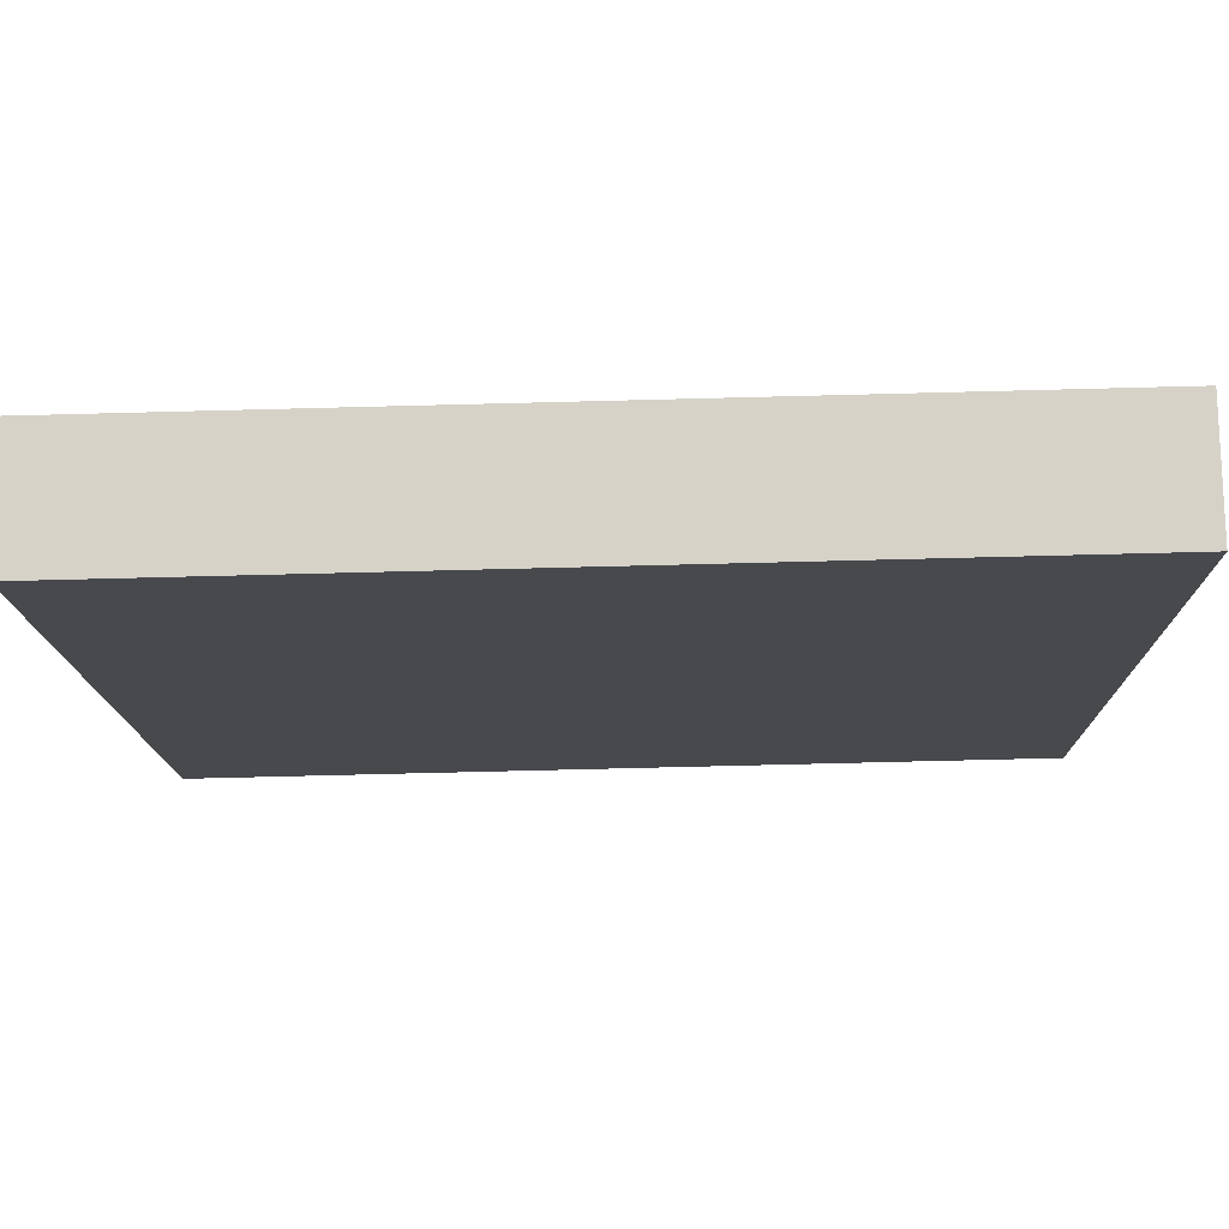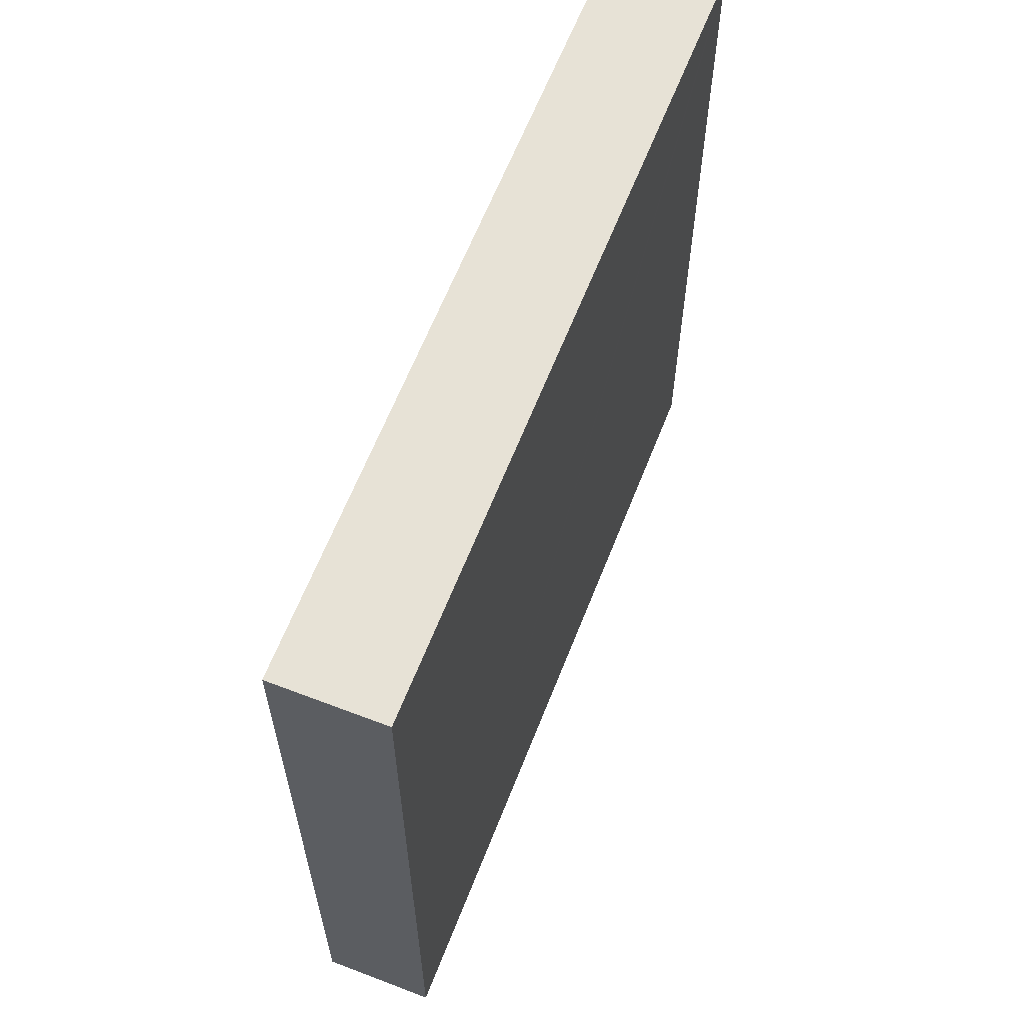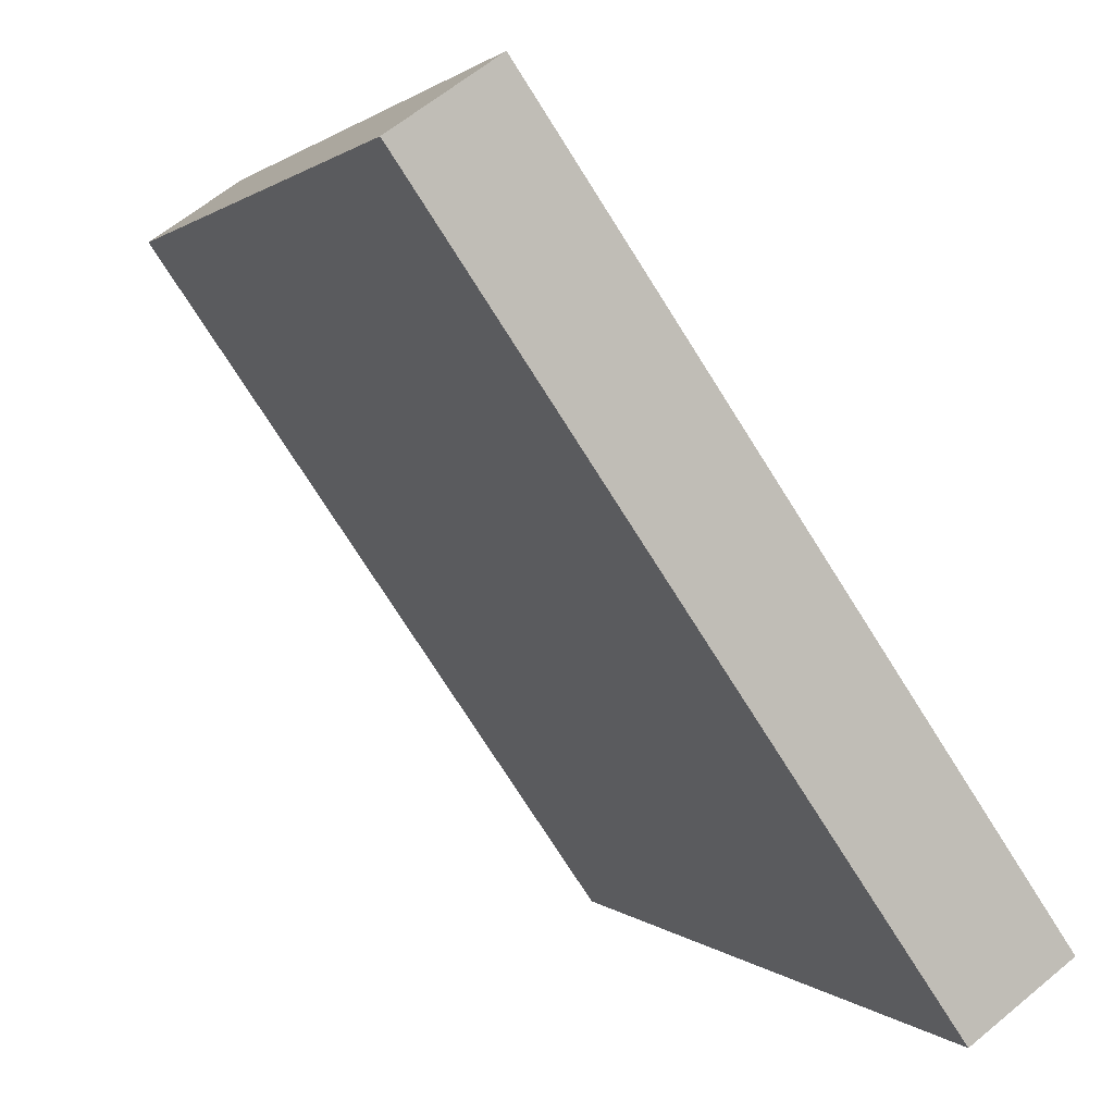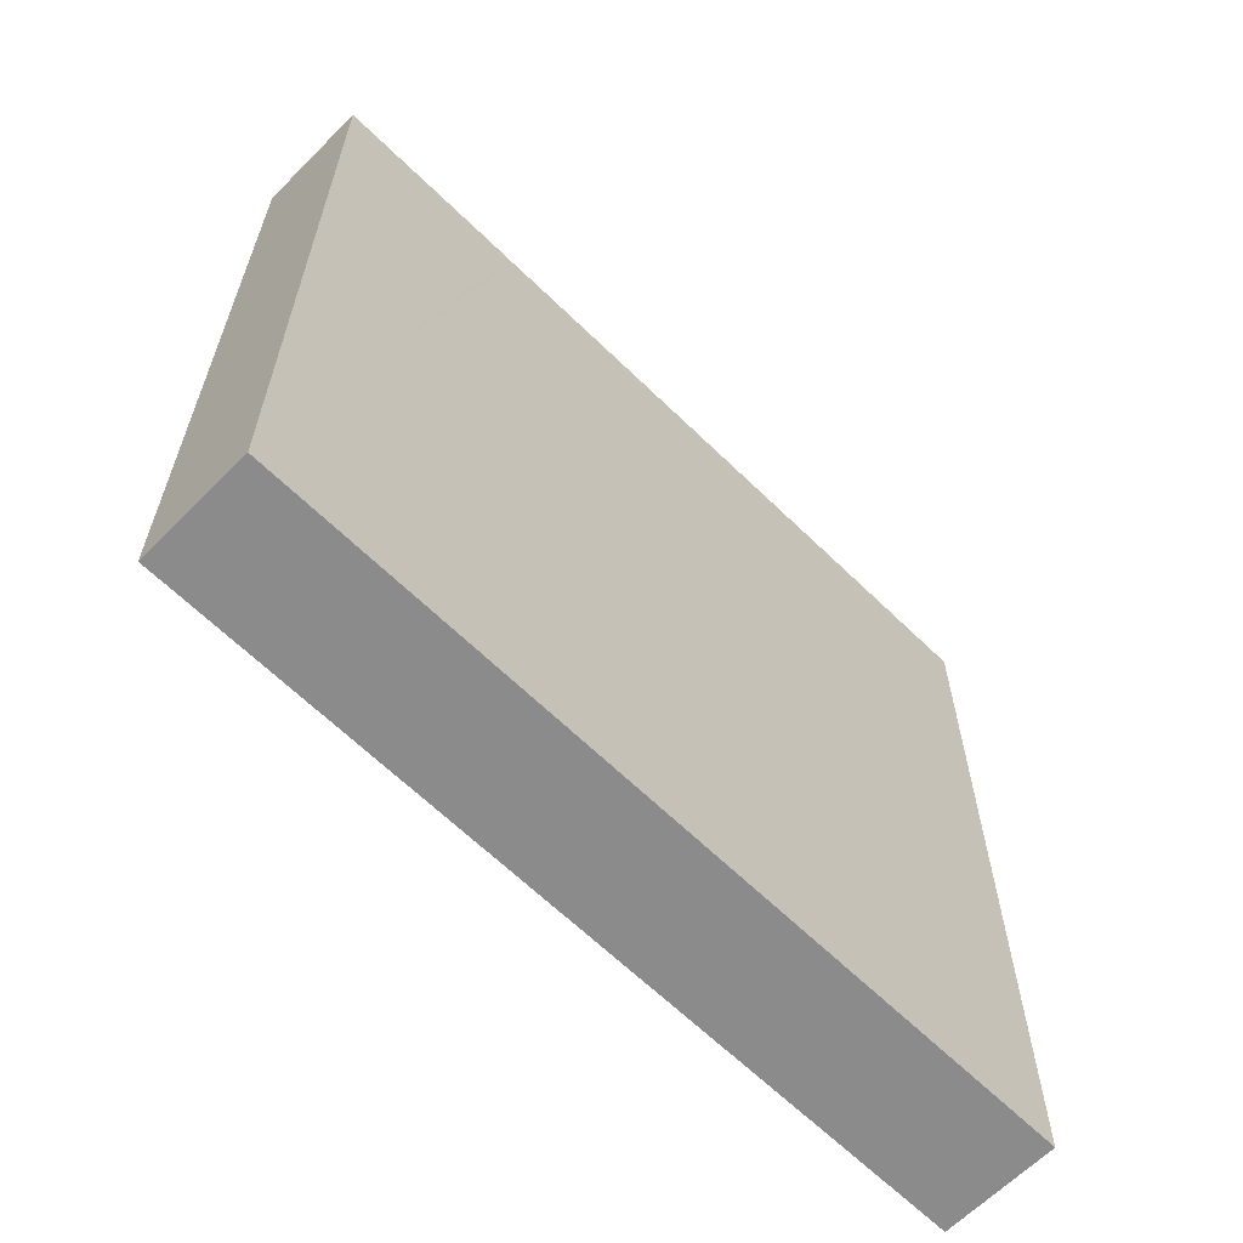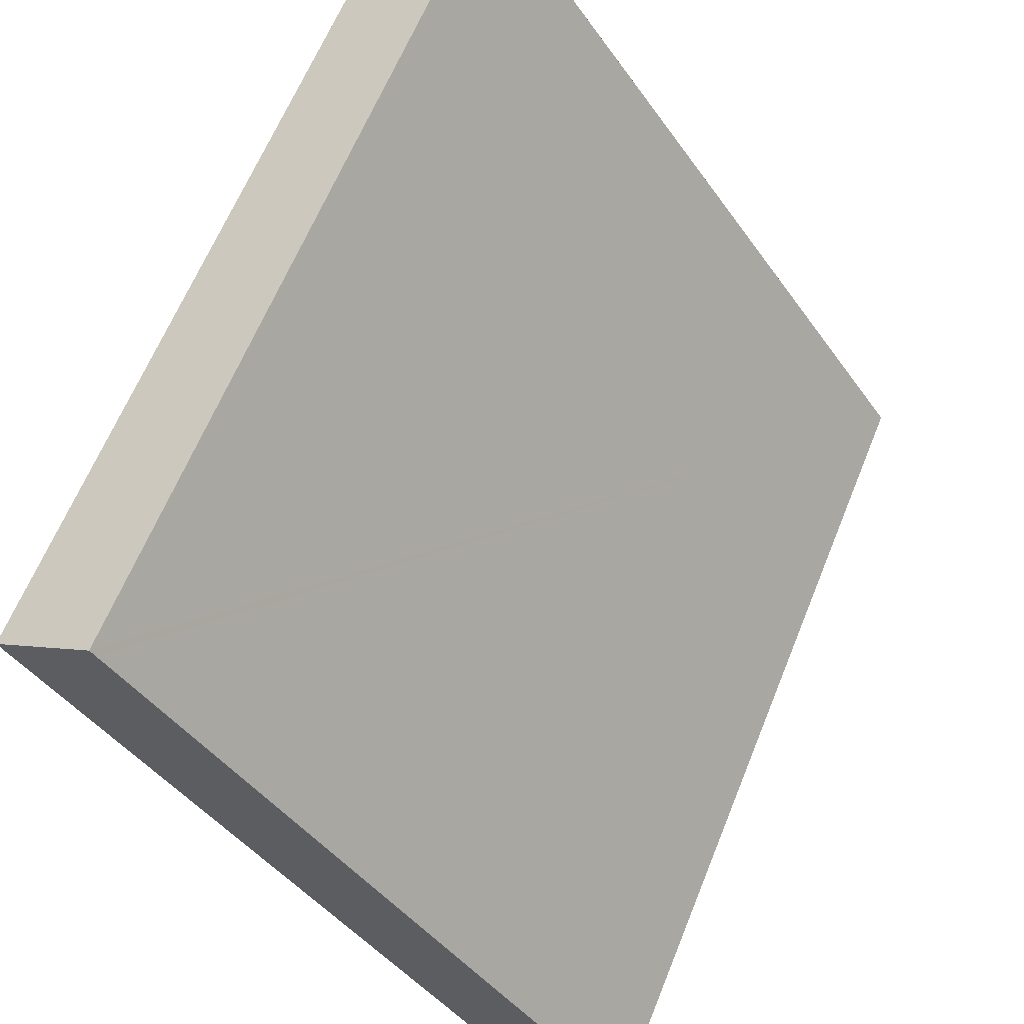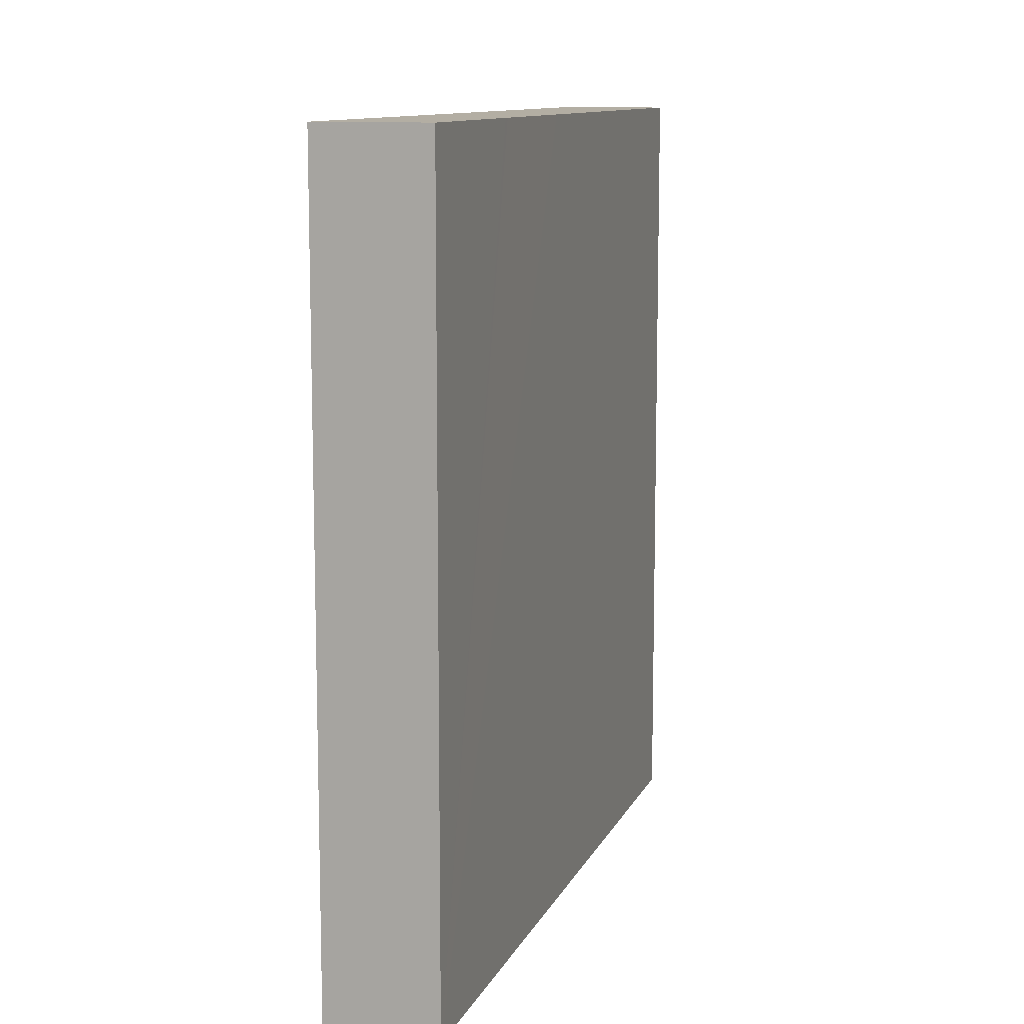
<metadata>
{"format":"obj","ext":"obj","renderer":"f3d","projection":"perspective","resolution":1024,"background":"white","views":[{"elev":-67.6,"azim":-88.5,"up":"+Z"},{"elev":63.0,"azim":-123.9,"up":"+Y"},{"elev":1.1,"azim":160.1,"up":"+Z"},{"elev":-63.8,"azim":80.1,"up":"+Y"},{"elev":62.8,"azim":-158.1,"up":"+Z"},{"elev":10.9,"azim":51.5,"up":"+Y"}]}
</metadata>
<code>
v  4.44 6.482 4.827
v  3.66 6.482 5.289
v  3.697 6.482 5.343
v  2.78 6.482 4.017
v  4.433 6.482 4.817
v  3.53 6.482 3.513
v  1.934 6.482 2.794
v  3.502 6.482 3.473
v  2.751 6.482 2.388
v  0 6.482 3.969e-16
v  2.699 6.482 2.313
v  0.74 6.482 -0.516
v  4.44 -2.956e-16 4.827
v  2.699 -1.416e-16 2.313
v  0.74 3.16e-17 -0.516
v  4.433 -2.95e-16 4.817
v  3.53 -2.151e-16 3.513
v  3.502 -2.127e-16 3.473
v  2.751 -1.462e-16 2.388
v  0 0 0
v  3.697 -3.272e-16 5.343
v  1.934 -1.711e-16 2.794
v  2.78 -2.46e-16 4.017
v  3.66 -3.239e-16 5.289
g defaultobject
f 1 2 3
f 2 1 4
f 4 1 5
f 4 5 6
f 4 6 7
f 7 6 8
f 7 8 9
f 7 9 10
f 10 9 11
f 10 11 12
f 13 5 1
f 5 13 6
f 6 13 8
f 8 13 9
f 9 13 11
f 11 13 12
f 12 13 14
f 12 14 15
f 14 13 16
f 14 16 17
f 14 17 18
f 14 18 19
f 15 10 12
f 10 15 20
f 20 7 10
f 7 20 4
f 4 20 2
f 2 20 3
f 3 20 21
f 21 20 22
f 21 22 23
f 21 23 24
f 21 1 3
f 1 21 13
f 24 13 21
f 13 24 23
f 13 23 16
f 16 23 17
f 17 23 22
f 17 22 18
f 18 22 19
f 19 22 14
f 14 22 20
f 14 20 15

</code>
